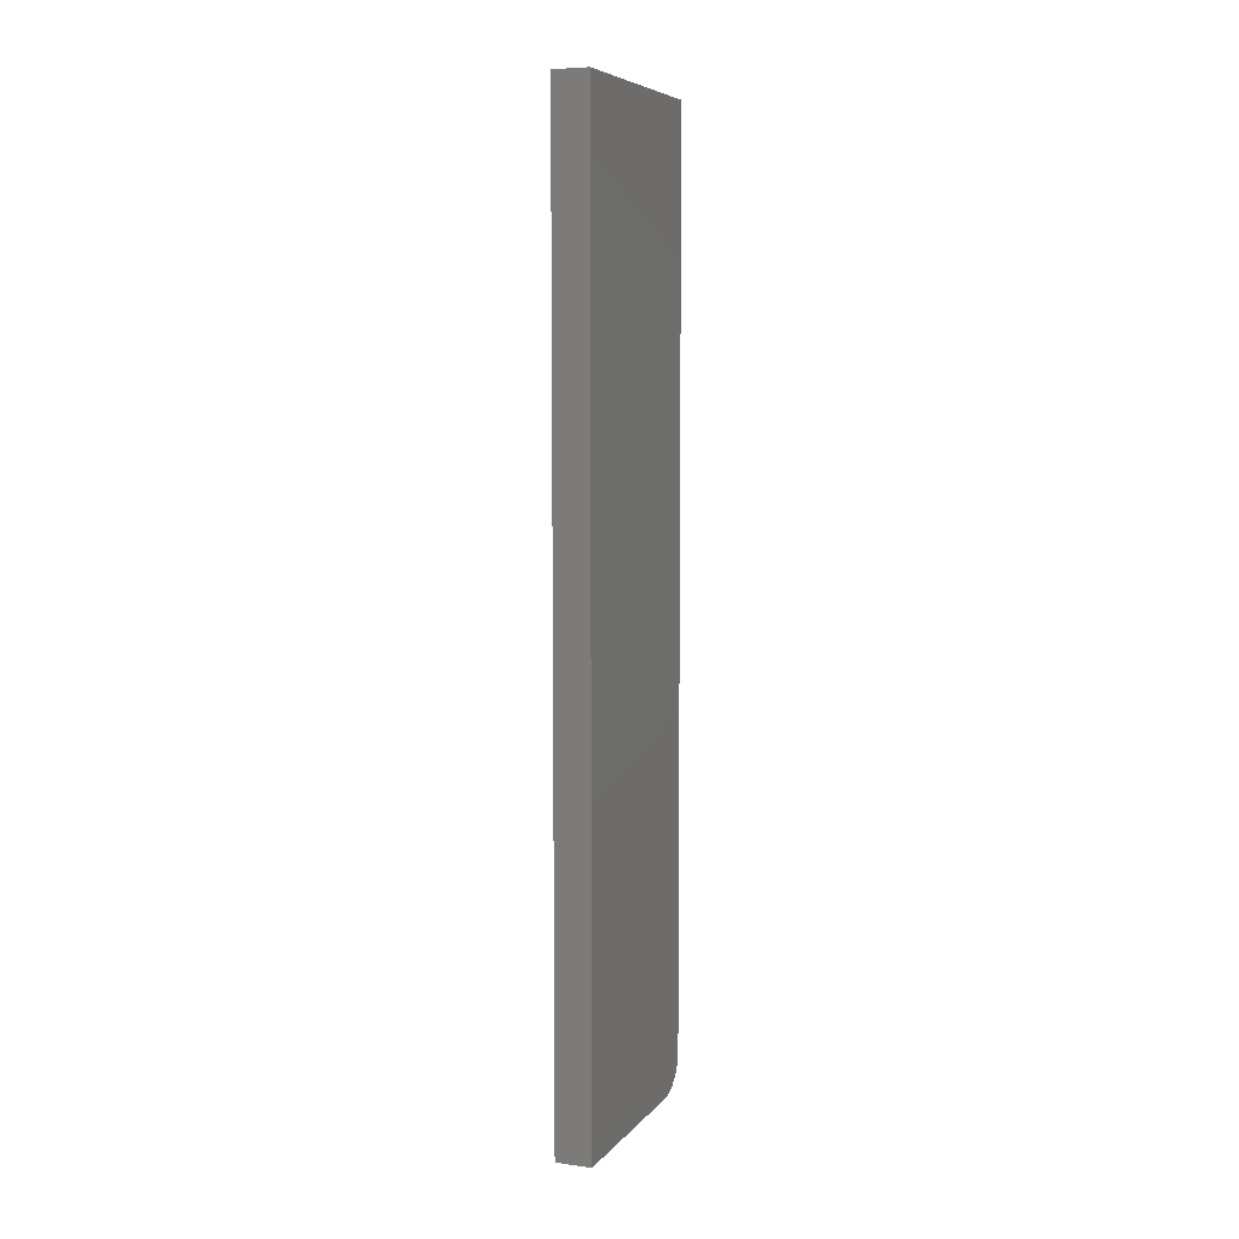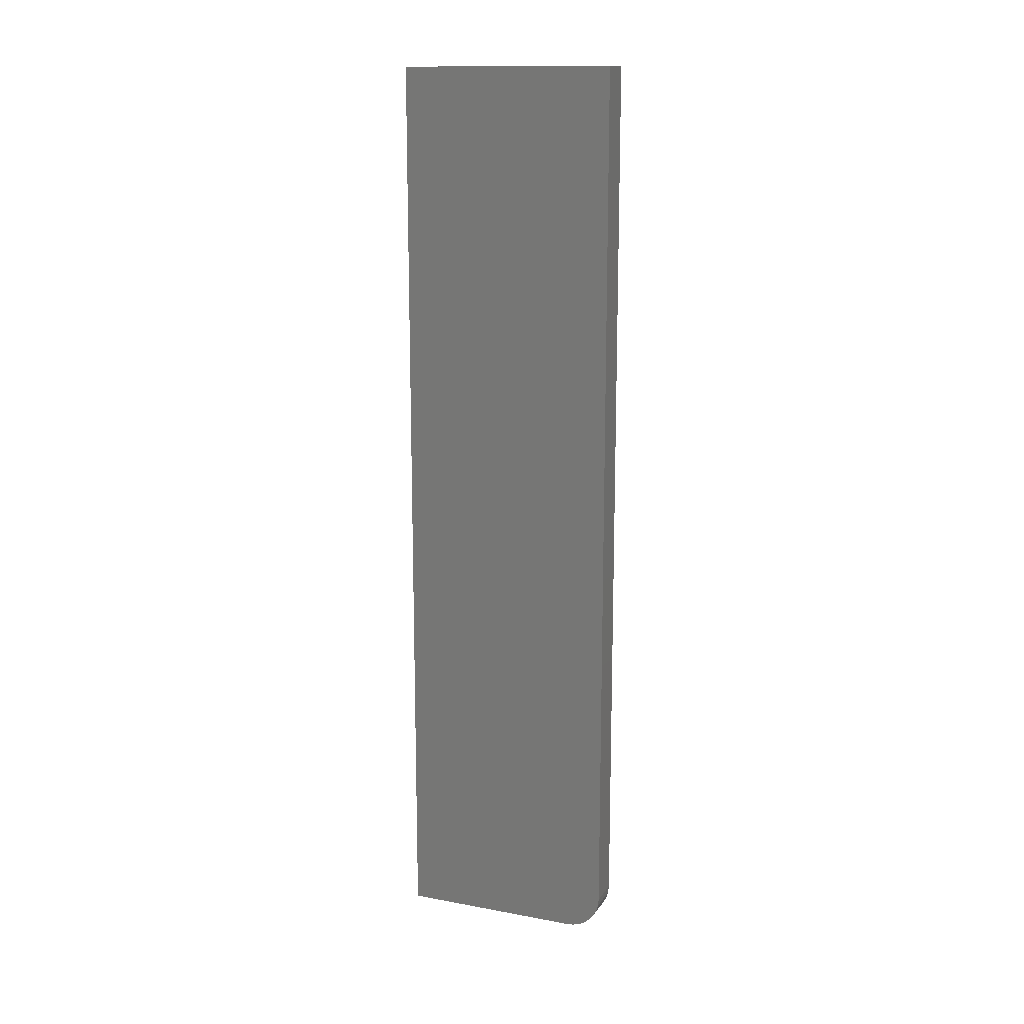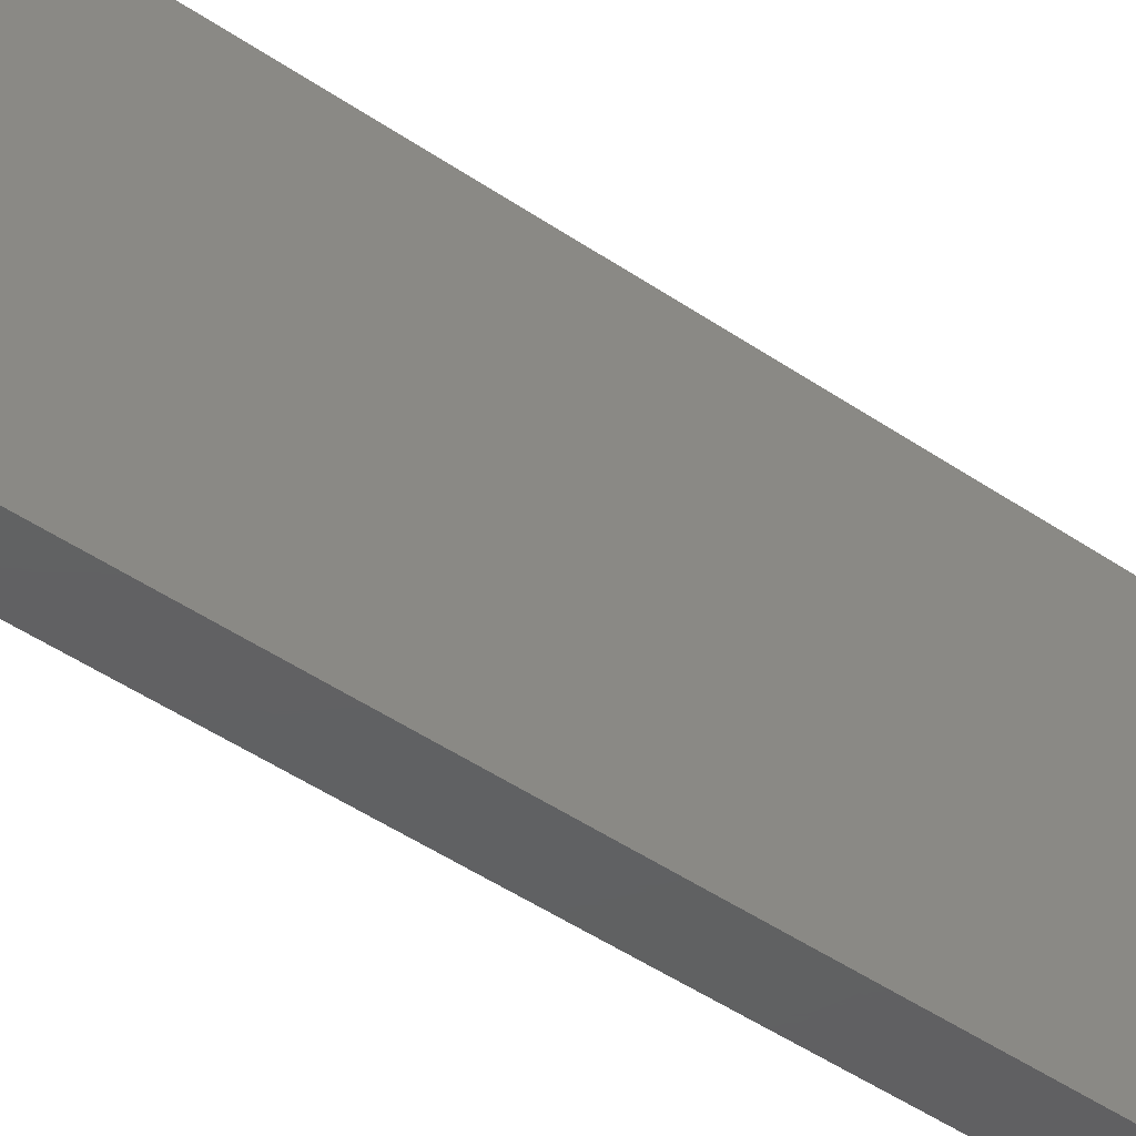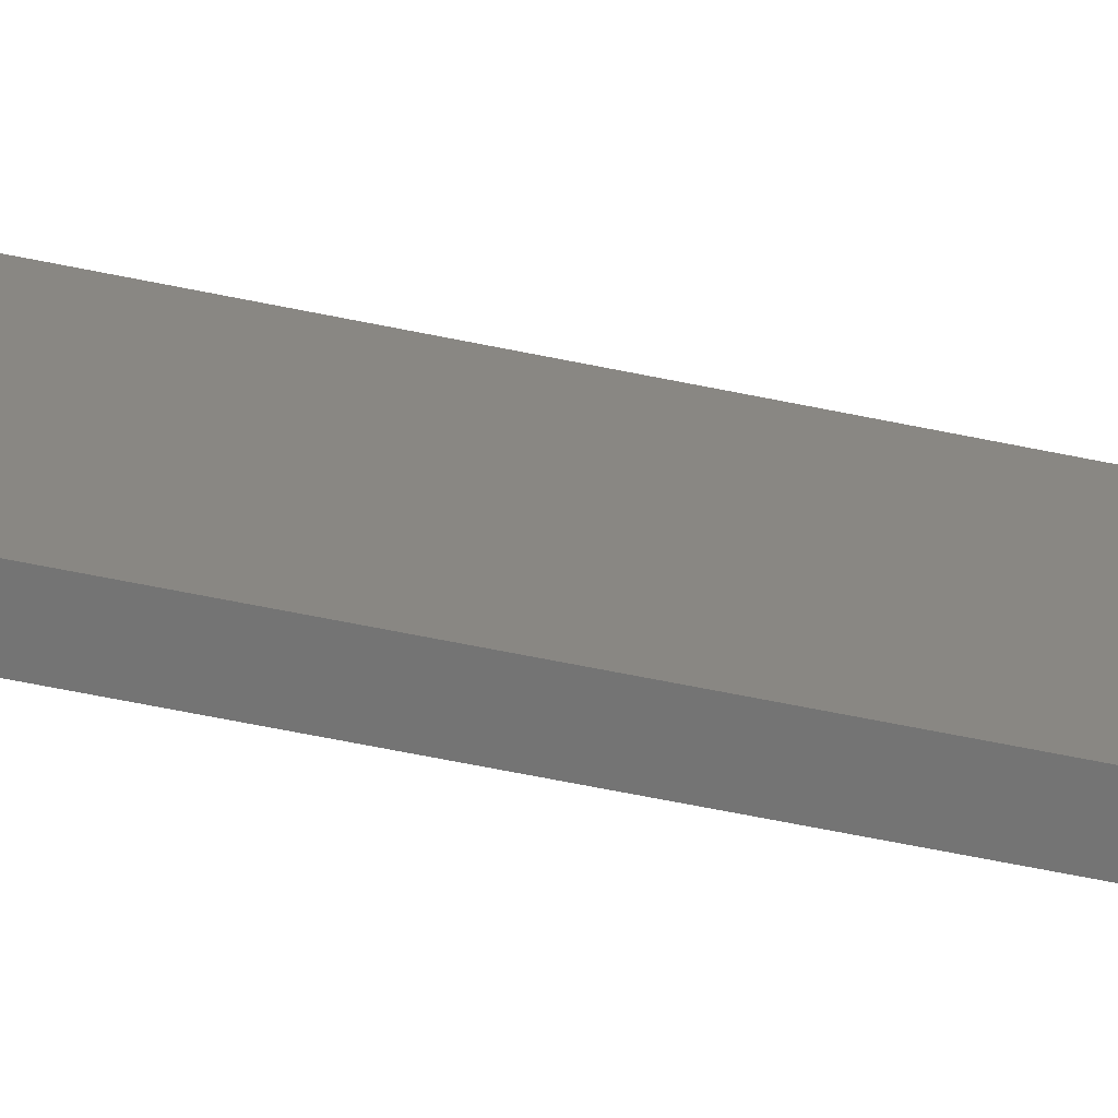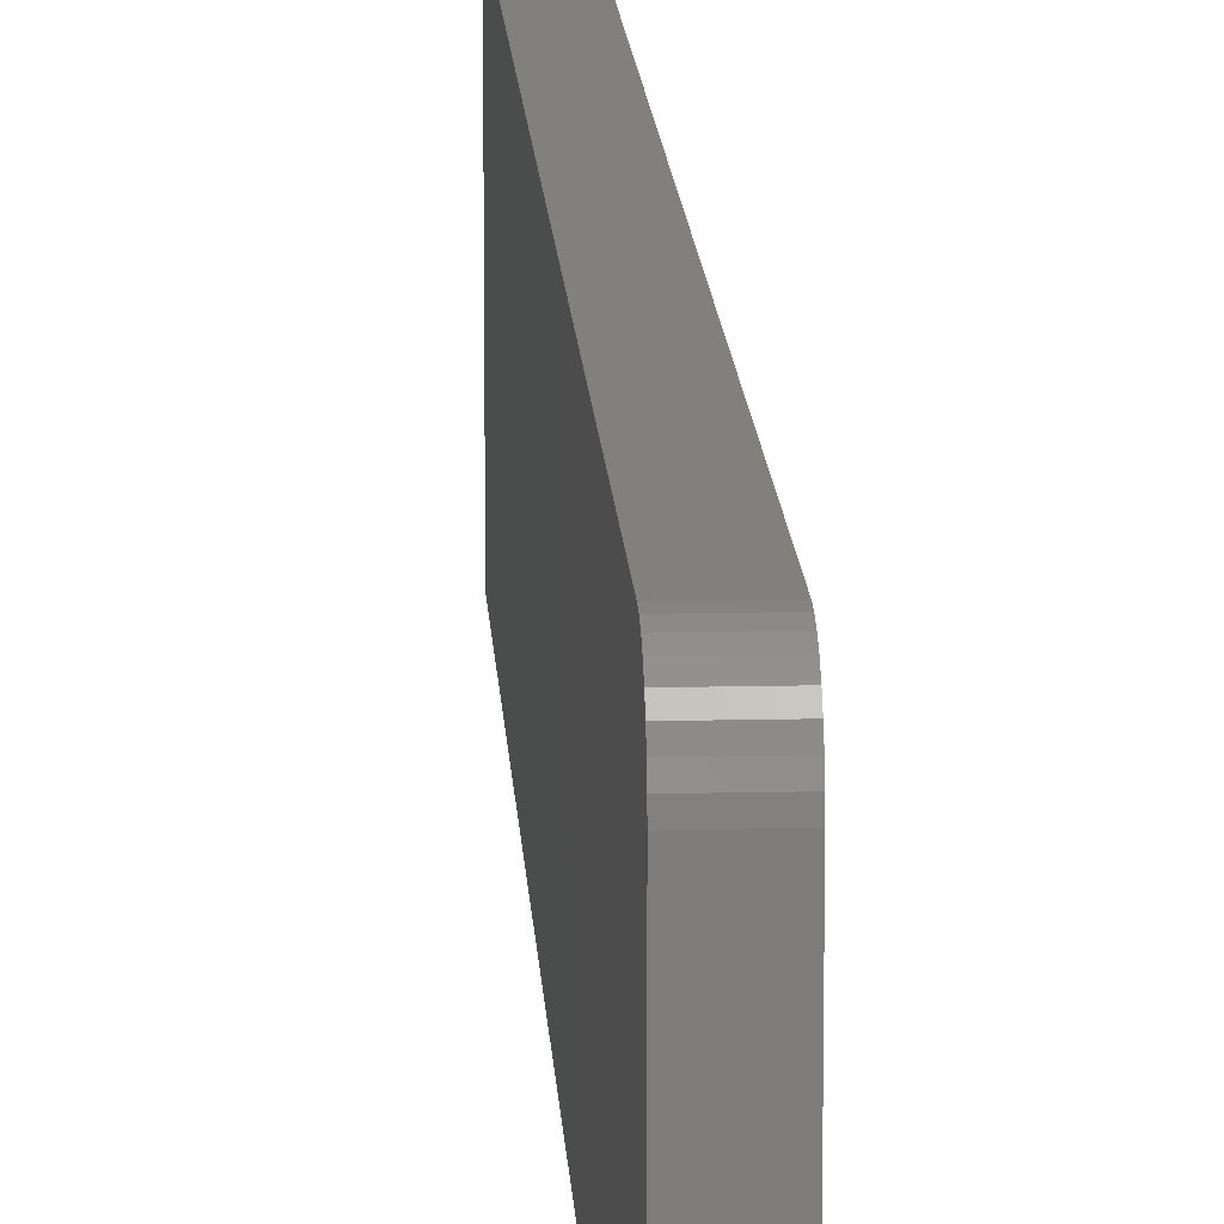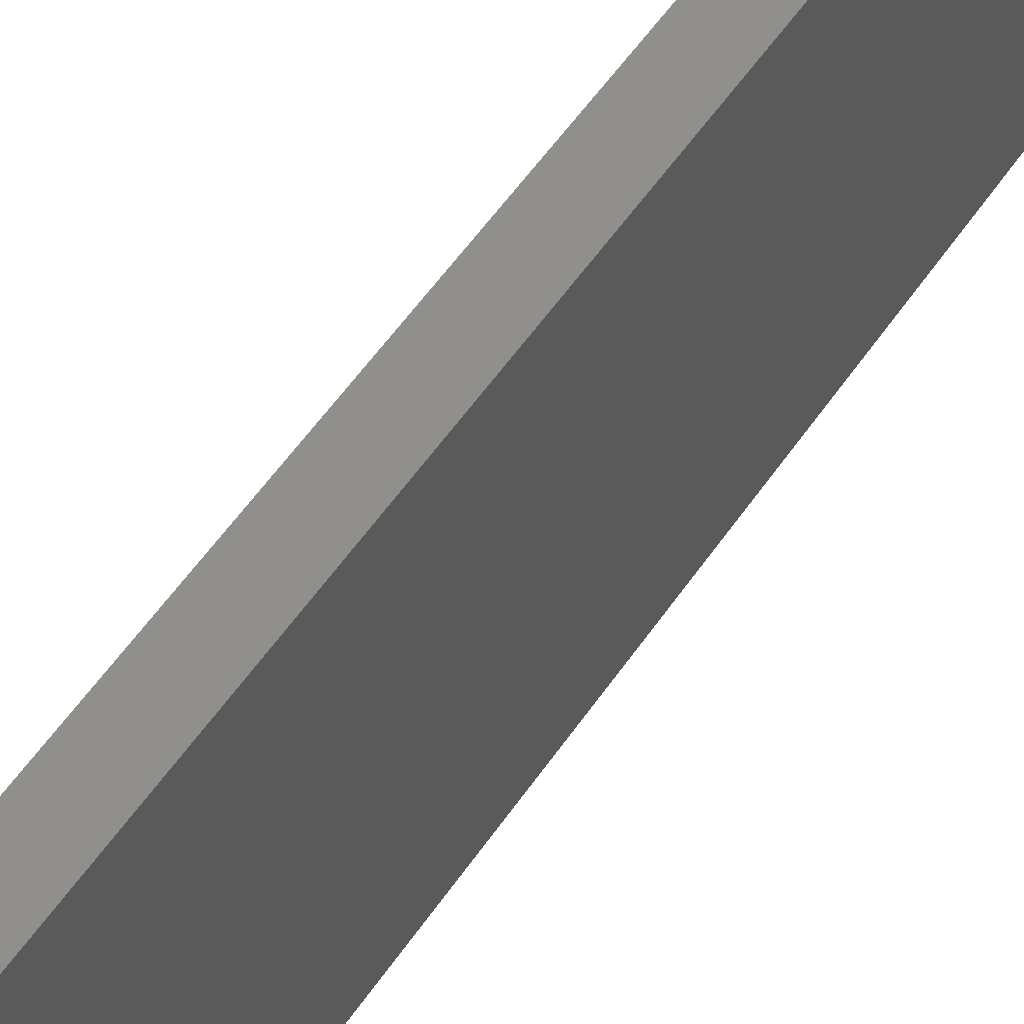
<metadata>
{"format":"stl","ext":"stl","renderer":"f3d","projection":"perspective","resolution":1024,"background":"white","views":[{"elev":6.8,"azim":21.3,"up":"+Z"},{"elev":14.2,"azim":112.0,"up":"+Z"},{"elev":-42.4,"azim":49.9,"up":"+Y"},{"elev":-66.5,"azim":-101.5,"up":"+Y"},{"elev":14.2,"azim":177.0,"up":"+Y"},{"elev":49.9,"azim":-148.2,"up":"+Y"}]}
</metadata>
<code>
# stl→obj: 24 verts, 44 faces
v 0 0 0
v 0 0.1562 0
v 0.02961 0 0
v 0.02961 0.1562 0
v 0 0.1736 0.005267
v 0 0.1851 0.01929
v 0 0.1822 0.01389
v 0 0.1783 0.009153
v 0 0 0.7891
v 0 0.1875 0.7891
v 0 0.1875 0.03125
v 0 0.1869 0.02515
v 0 0.1682 0.002379
v 0 0.1623 0.0006005
v 0.02961 0.1875 0.03125
v 0.02961 0.1875 0.7891
v 0.02961 0.1682 0.002379
v 0.02961 0.1623 0.0006005
v 0.02961 0.1822 0.01389
v 0.02961 0.1851 0.01929
v 0.02961 0.1736 0.005267
v 0.02961 0.1783 0.009153
v 0.02961 0 0.7891
v 0.02961 0.1869 0.02515
f 1 2 3
f 3 2 4
f 5 6 7
f 5 7 8
f 9 10 11
f 9 11 12
f 9 12 1
f 12 6 5
f 12 5 13
f 12 13 14
f 12 14 2
f 12 2 1
f 15 11 16
f 16 11 10
f 4 17 3
f 4 18 17
f 19 20 21
f 21 22 19
f 23 3 24
f 23 24 15
f 23 15 16
f 24 3 17
f 24 17 21
f 24 21 20
f 4 2 18
f 18 2 14
f 18 14 17
f 17 14 13
f 17 13 21
f 21 13 5
f 21 5 22
f 22 5 8
f 22 8 19
f 19 8 7
f 19 7 20
f 20 7 6
f 20 6 24
f 24 6 12
f 24 12 15
f 15 12 11
f 9 23 10
f 10 23 16
f 1 3 9
f 9 3 23

</code>
